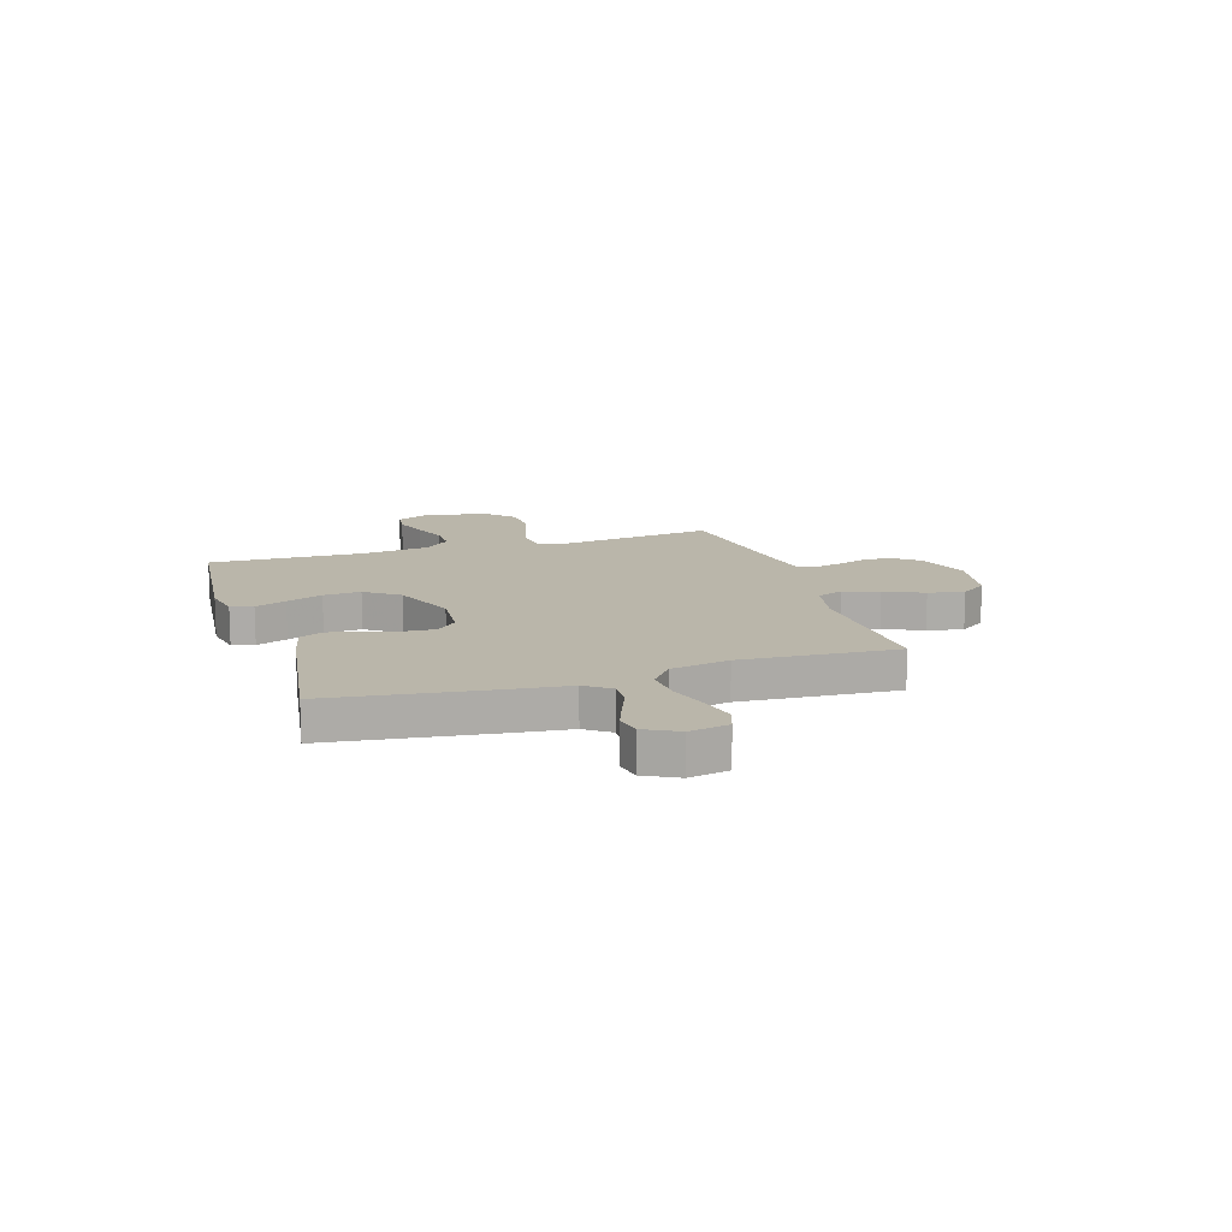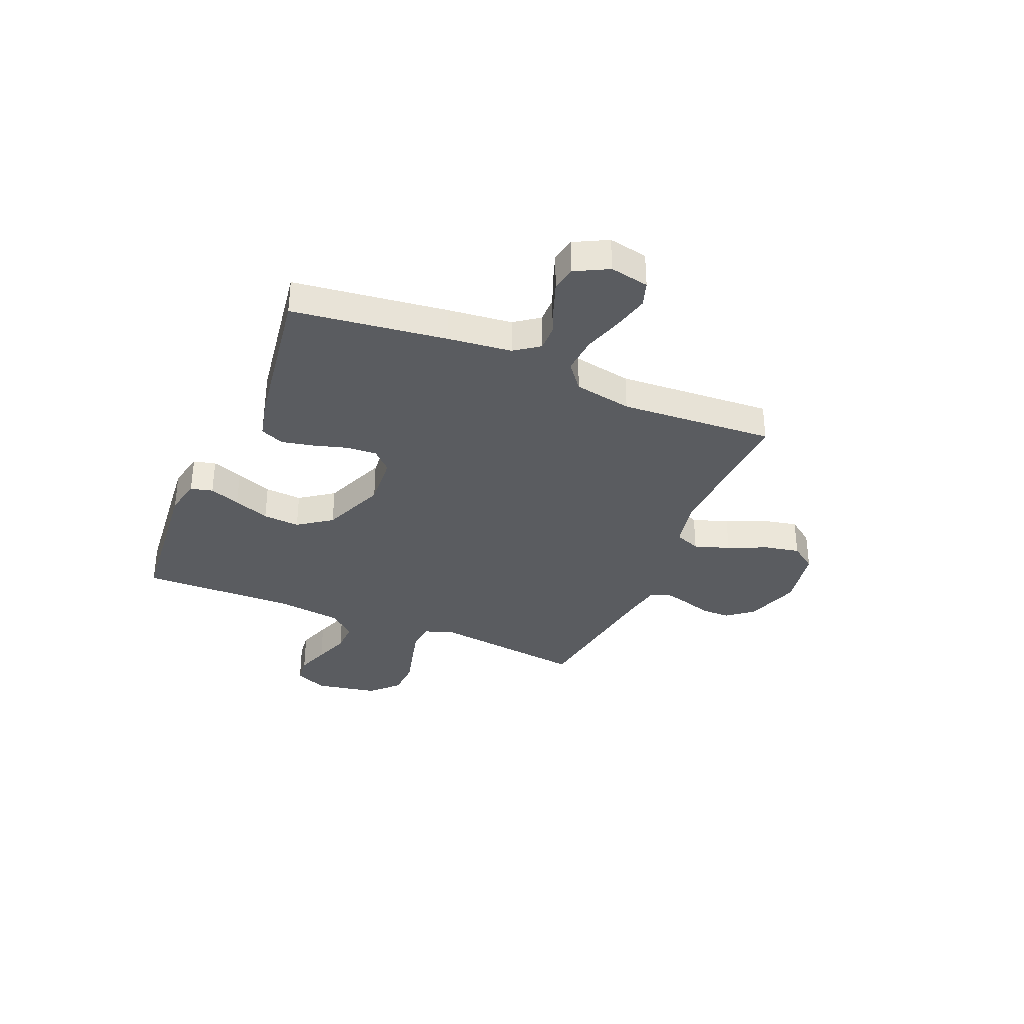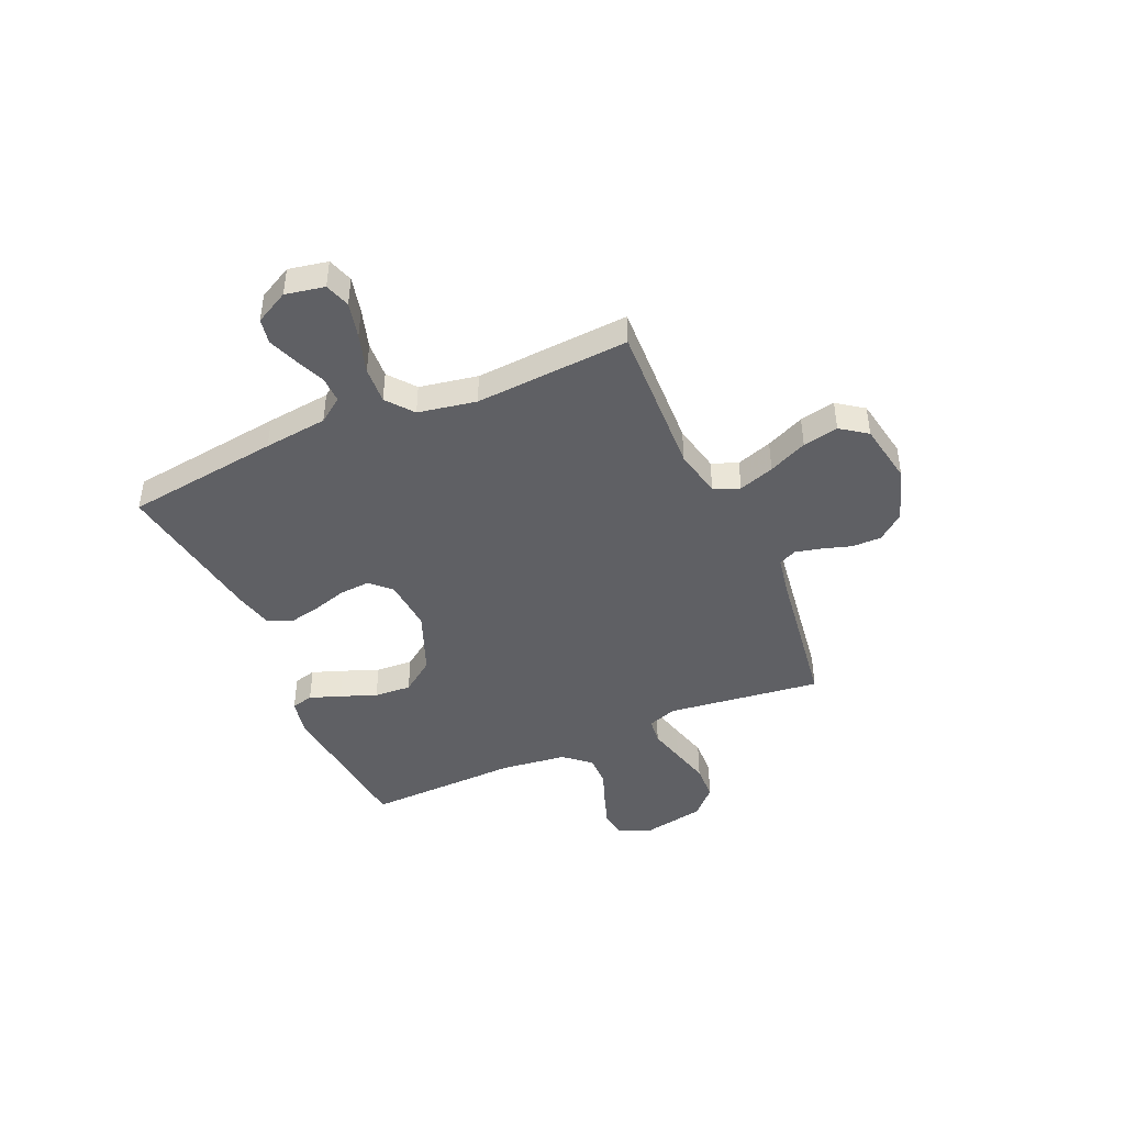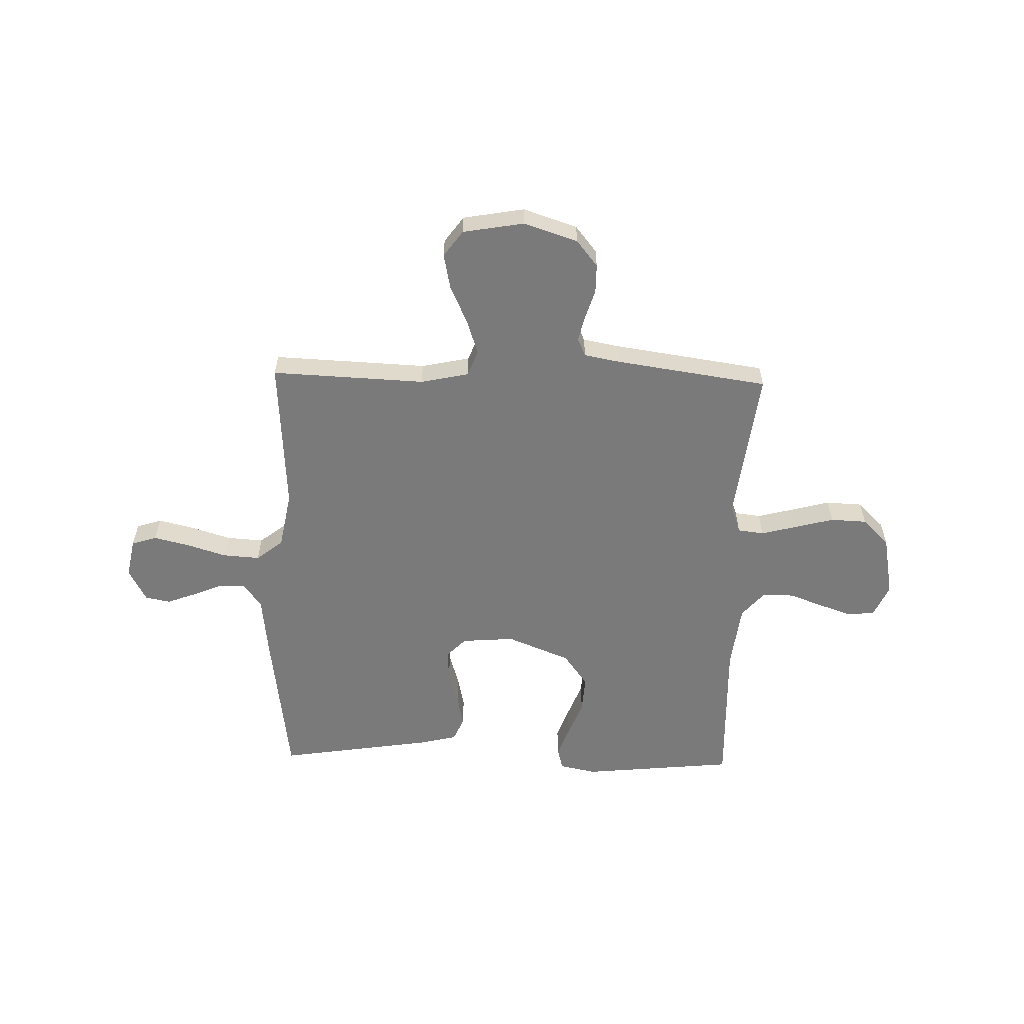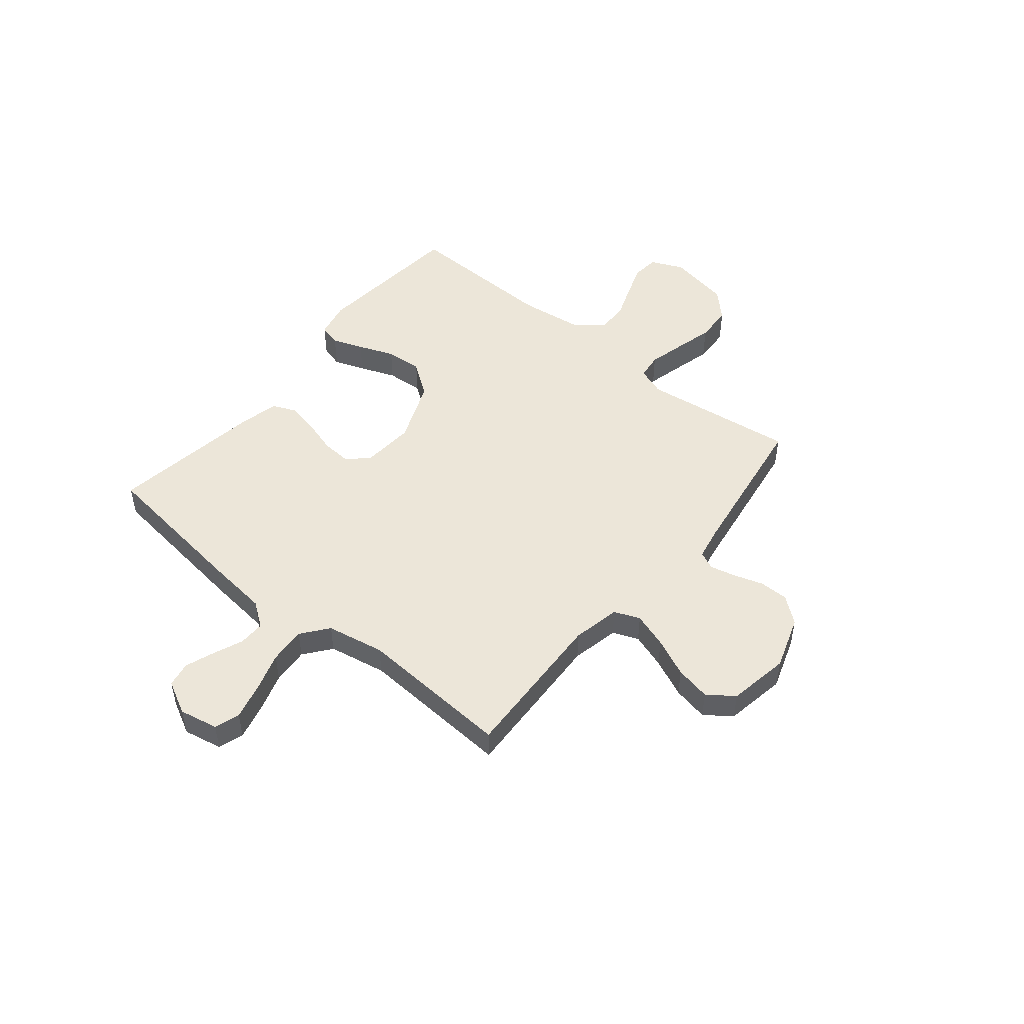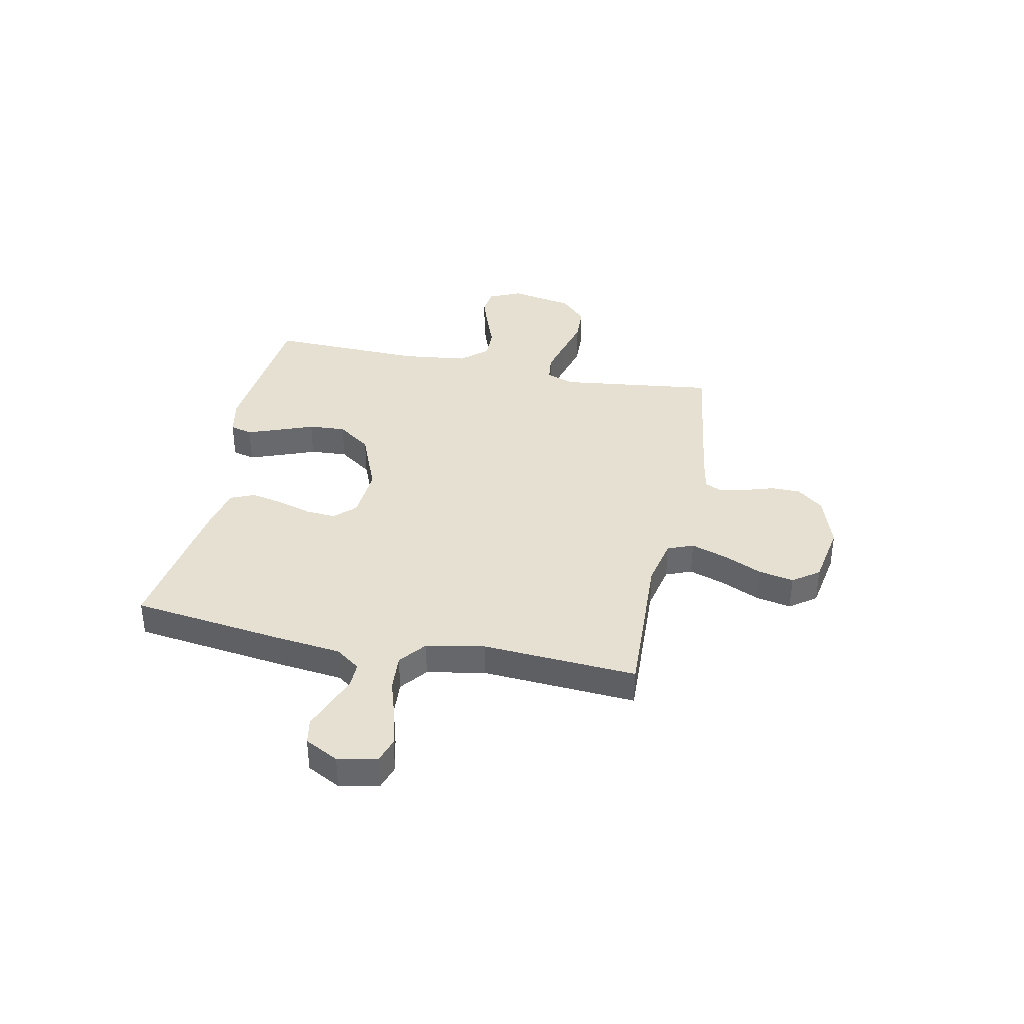
<metadata>
{"format":"obj","ext":"obj","renderer":"f3d","projection":"perspective","resolution":1024,"background":"white","views":[{"elev":13.8,"azim":72.5,"up":"+Y"},{"elev":-34.2,"azim":67.1,"up":"+Y"},{"elev":-44.1,"azim":113.9,"up":"+Y"},{"elev":-58.1,"azim":178.5,"up":"+Y"},{"elev":49.3,"azim":129.2,"up":"+Y"},{"elev":37.7,"azim":101.7,"up":"+Y"}]}
</metadata>
<code>
v 0.5 0.07 0.5
v 0.539 0.07 0.2
v 0.553 0.07 0.076
v 0.588 0.07 0.028
v 0.639 0.07 0.029
v 0.697 0.07 0.053
v 0.754 0.07 0.074
v 0.803 0.07 0.065
v 0.837 0.07 0
v 0.822 0.07 -0.076
v 0.773 0.07 -0.092
v 0.703 0.07 -0.075
v 0.626 0.07 -0.051
v 0.554 0.07 -0.046
v 0.502 0.07 -0.087
v 0.481 0.07 -0.2
v 0.5 0.07 -0.5
v 0.2 0.07 -0.487
v 0.106 0.07 -0.507
v 0.086 0.07 -0.557
v 0.109 0.07 -0.626
v 0.143 0.07 -0.701
v 0.157 0.07 -0.77
v 0.12 0.07 -0.821
v 0 0.07 -0.842
v -0.105 0.07 -0.807
v -0.146 0.07 -0.756
v -0.146 0.07 -0.699
v -0.128 0.07 -0.642
v -0.116 0.07 -0.592
v -0.132 0.07 -0.557
v -0.2 0.07 -0.544
v -0.5 0.07 -0.5
v -0.462 0.07 -0.2
v -0.482 0.07 -0.144
v -0.533 0.07 -0.138
v -0.603 0.07 -0.156
v -0.679 0.07 -0.176
v -0.75 0.07 -0.173
v -0.802 0.07 -0.122
v -0.825 0.07 0
v -0.797 0.07 0.063
v -0.745 0.07 0.069
v -0.681 0.07 0.047
v -0.613 0.07 0.022
v -0.552 0.07 0.021
v -0.508 0.07 0.072
v -0.492 0.07 0.2
v -0.5 0.07 0.5
v -0.2 0.07 0.53
v -0.128 0.07 0.515
v -0.117 0.07 0.472
v -0.139 0.07 0.412
v -0.166 0.07 0.342
v -0.171 0.07 0.27
v -0.124 0.07 0.205
v 0 0.07 0.155
v 0.103 0.07 0.163
v 0.141 0.07 0.202
v 0.137 0.07 0.261
v 0.117 0.07 0.328
v 0.104 0.07 0.39
v 0.124 0.07 0.436
v 0.2 0.07 0.454
v 0.5 0 0.5
v 0.539 0 0.2
v 0.553 0 0.076
v 0.588 0 0.028
v 0.639 0 0.029
v 0.697 0 0.053
v 0.754 0 0.074
v 0.803 0 0.065
v 0.837 0 0
v 0.822 0 -0.076
v 0.773 0 -0.092
v 0.703 0 -0.075
v 0.626 0 -0.051
v 0.554 0 -0.046
v 0.502 0 -0.087
v 0.481 0 -0.2
v 0.5 0 -0.5
v 0.2 0 -0.487
v 0.106 0 -0.507
v 0.086 0 -0.557
v 0.109 0 -0.626
v 0.143 0 -0.701
v 0.157 0 -0.77
v 0.12 0 -0.821
v 0 0 -0.842
v -0.105 0 -0.807
v -0.146 0 -0.756
v -0.146 0 -0.699
v -0.128 0 -0.642
v -0.116 0 -0.592
v -0.132 0 -0.557
v -0.2 0 -0.544
v -0.5 0 -0.5
v -0.462 0 -0.2
v -0.482 0 -0.144
v -0.533 0 -0.138
v -0.603 0 -0.156
v -0.679 0 -0.176
v -0.75 0 -0.173
v -0.802 0 -0.122
v -0.825 0 0
v -0.797 0 0.063
v -0.745 0 0.069
v -0.681 0 0.047
v -0.613 0 0.022
v -0.552 0 0.021
v -0.508 0 0.072
v -0.492 0 0.2
v -0.5 0 0.5
v -0.2 0 0.53
v -0.128 0 0.515
v -0.117 0 0.472
v -0.139 0 0.412
v -0.166 0 0.342
v -0.171 0 0.27
v -0.124 0 0.205
v 0 0 0.155
v 0.103 0 0.163
v 0.141 0 0.202
v 0.137 0 0.261
v 0.117 0 0.328
v 0.104 0 0.39
v 0.124 0 0.436
v 0.2 0 0.454
f 1 2 3
f 64 1 3
f 63 64 3
f 62 63 3
f 61 62 3
f 60 61 3
f 59 60 3 4
f 58 59 4
f 57 58 4
f 52 53 54
f 51 52 54
f 50 51 54
f 49 50 54
f 48 49 54
f 47 48 54 55
f 46 47 55 56
f 43 44 45
f 42 43 45
f 41 42 45
f 40 41 45
f 39 40 45
f 38 39 45
f 37 38 45
f 36 37 45 46
f 46 56 57
f 36 46 57
f 35 36 57
f 32 33 34
f 35 57 4
f 34 35 4
f 32 34 4
f 31 32 4
f 27 28 29
f 26 27 29
f 25 26 29
f 24 25 29
f 23 24 29
f 22 23 29
f 21 22 29
f 20 21 29 30
f 16 17 18
f 15 16 18 19
f 11 12 13
f 10 11 13
f 9 10 13
f 8 9 13
f 7 8 13
f 6 7 13
f 5 6 13
f 5 13 14
f 4 5 14 15
f 19 20 30 31
f 4 15 19 31
f 67 66 65
f 67 65 128
f 67 128 127
f 67 127 126
f 67 126 125
f 67 125 124
f 68 67 124 123
f 68 123 122
f 68 122 121
f 118 117 116
f 118 116 115
f 118 115 114
f 118 114 113
f 118 113 112
f 119 118 112 111
f 120 119 111 110
f 109 108 107
f 109 107 106
f 109 106 105
f 109 105 104
f 109 104 103
f 109 103 102
f 109 102 101
f 110 109 101 100
f 121 120 110
f 121 110 100
f 121 100 99
f 98 97 96
f 68 121 99
f 68 99 98
f 68 98 96
f 68 96 95
f 93 92 91
f 93 91 90
f 93 90 89
f 93 89 88
f 93 88 87
f 93 87 86
f 93 86 85
f 94 93 85 84
f 82 81 80
f 83 82 80 79
f 77 76 75
f 77 75 74
f 77 74 73
f 77 73 72
f 77 72 71
f 77 71 70
f 77 70 69
f 78 77 69
f 79 78 69 68
f 95 94 84 83
f 95 83 79 68
f 1 65 66 2
f 2 66 67 3
f 3 67 68 4
f 4 68 69 5
f 5 69 70 6
f 6 70 71 7
f 7 71 72 8
f 8 72 73 9
f 9 73 74 10
f 10 74 75 11
f 11 75 76 12
f 12 76 77 13
f 13 77 78 14
f 14 78 79 15
f 15 79 80 16
f 16 80 81 17
f 17 81 82 18
f 18 82 83 19
f 19 83 84 20
f 20 84 85 21
f 21 85 86 22
f 22 86 87 23
f 23 87 88 24
f 24 88 89 25
f 25 89 90 26
f 26 90 91 27
f 27 91 92 28
f 28 92 93 29
f 29 93 94 30
f 30 94 95 31
f 31 95 96 32
f 32 96 97 33
f 33 97 98 34
f 34 98 99 35
f 35 99 100 36
f 36 100 101 37
f 37 101 102 38
f 38 102 103 39
f 39 103 104 40
f 40 104 105 41
f 41 105 106 42
f 42 106 107 43
f 43 107 108 44
f 44 108 109 45
f 45 109 110 46
f 46 110 111 47
f 47 111 112 48
f 48 112 113 49
f 49 113 114 50
f 50 114 115 51
f 51 115 116 52
f 52 116 117 53
f 53 117 118 54
f 54 118 119 55
f 55 119 120 56
f 56 120 121 57
f 57 121 122 58
f 58 122 123 59
f 59 123 124 60
f 60 124 125 61
f 61 125 126 62
f 62 126 127 63
f 63 127 128 64
f 64 128 65 1

</code>
